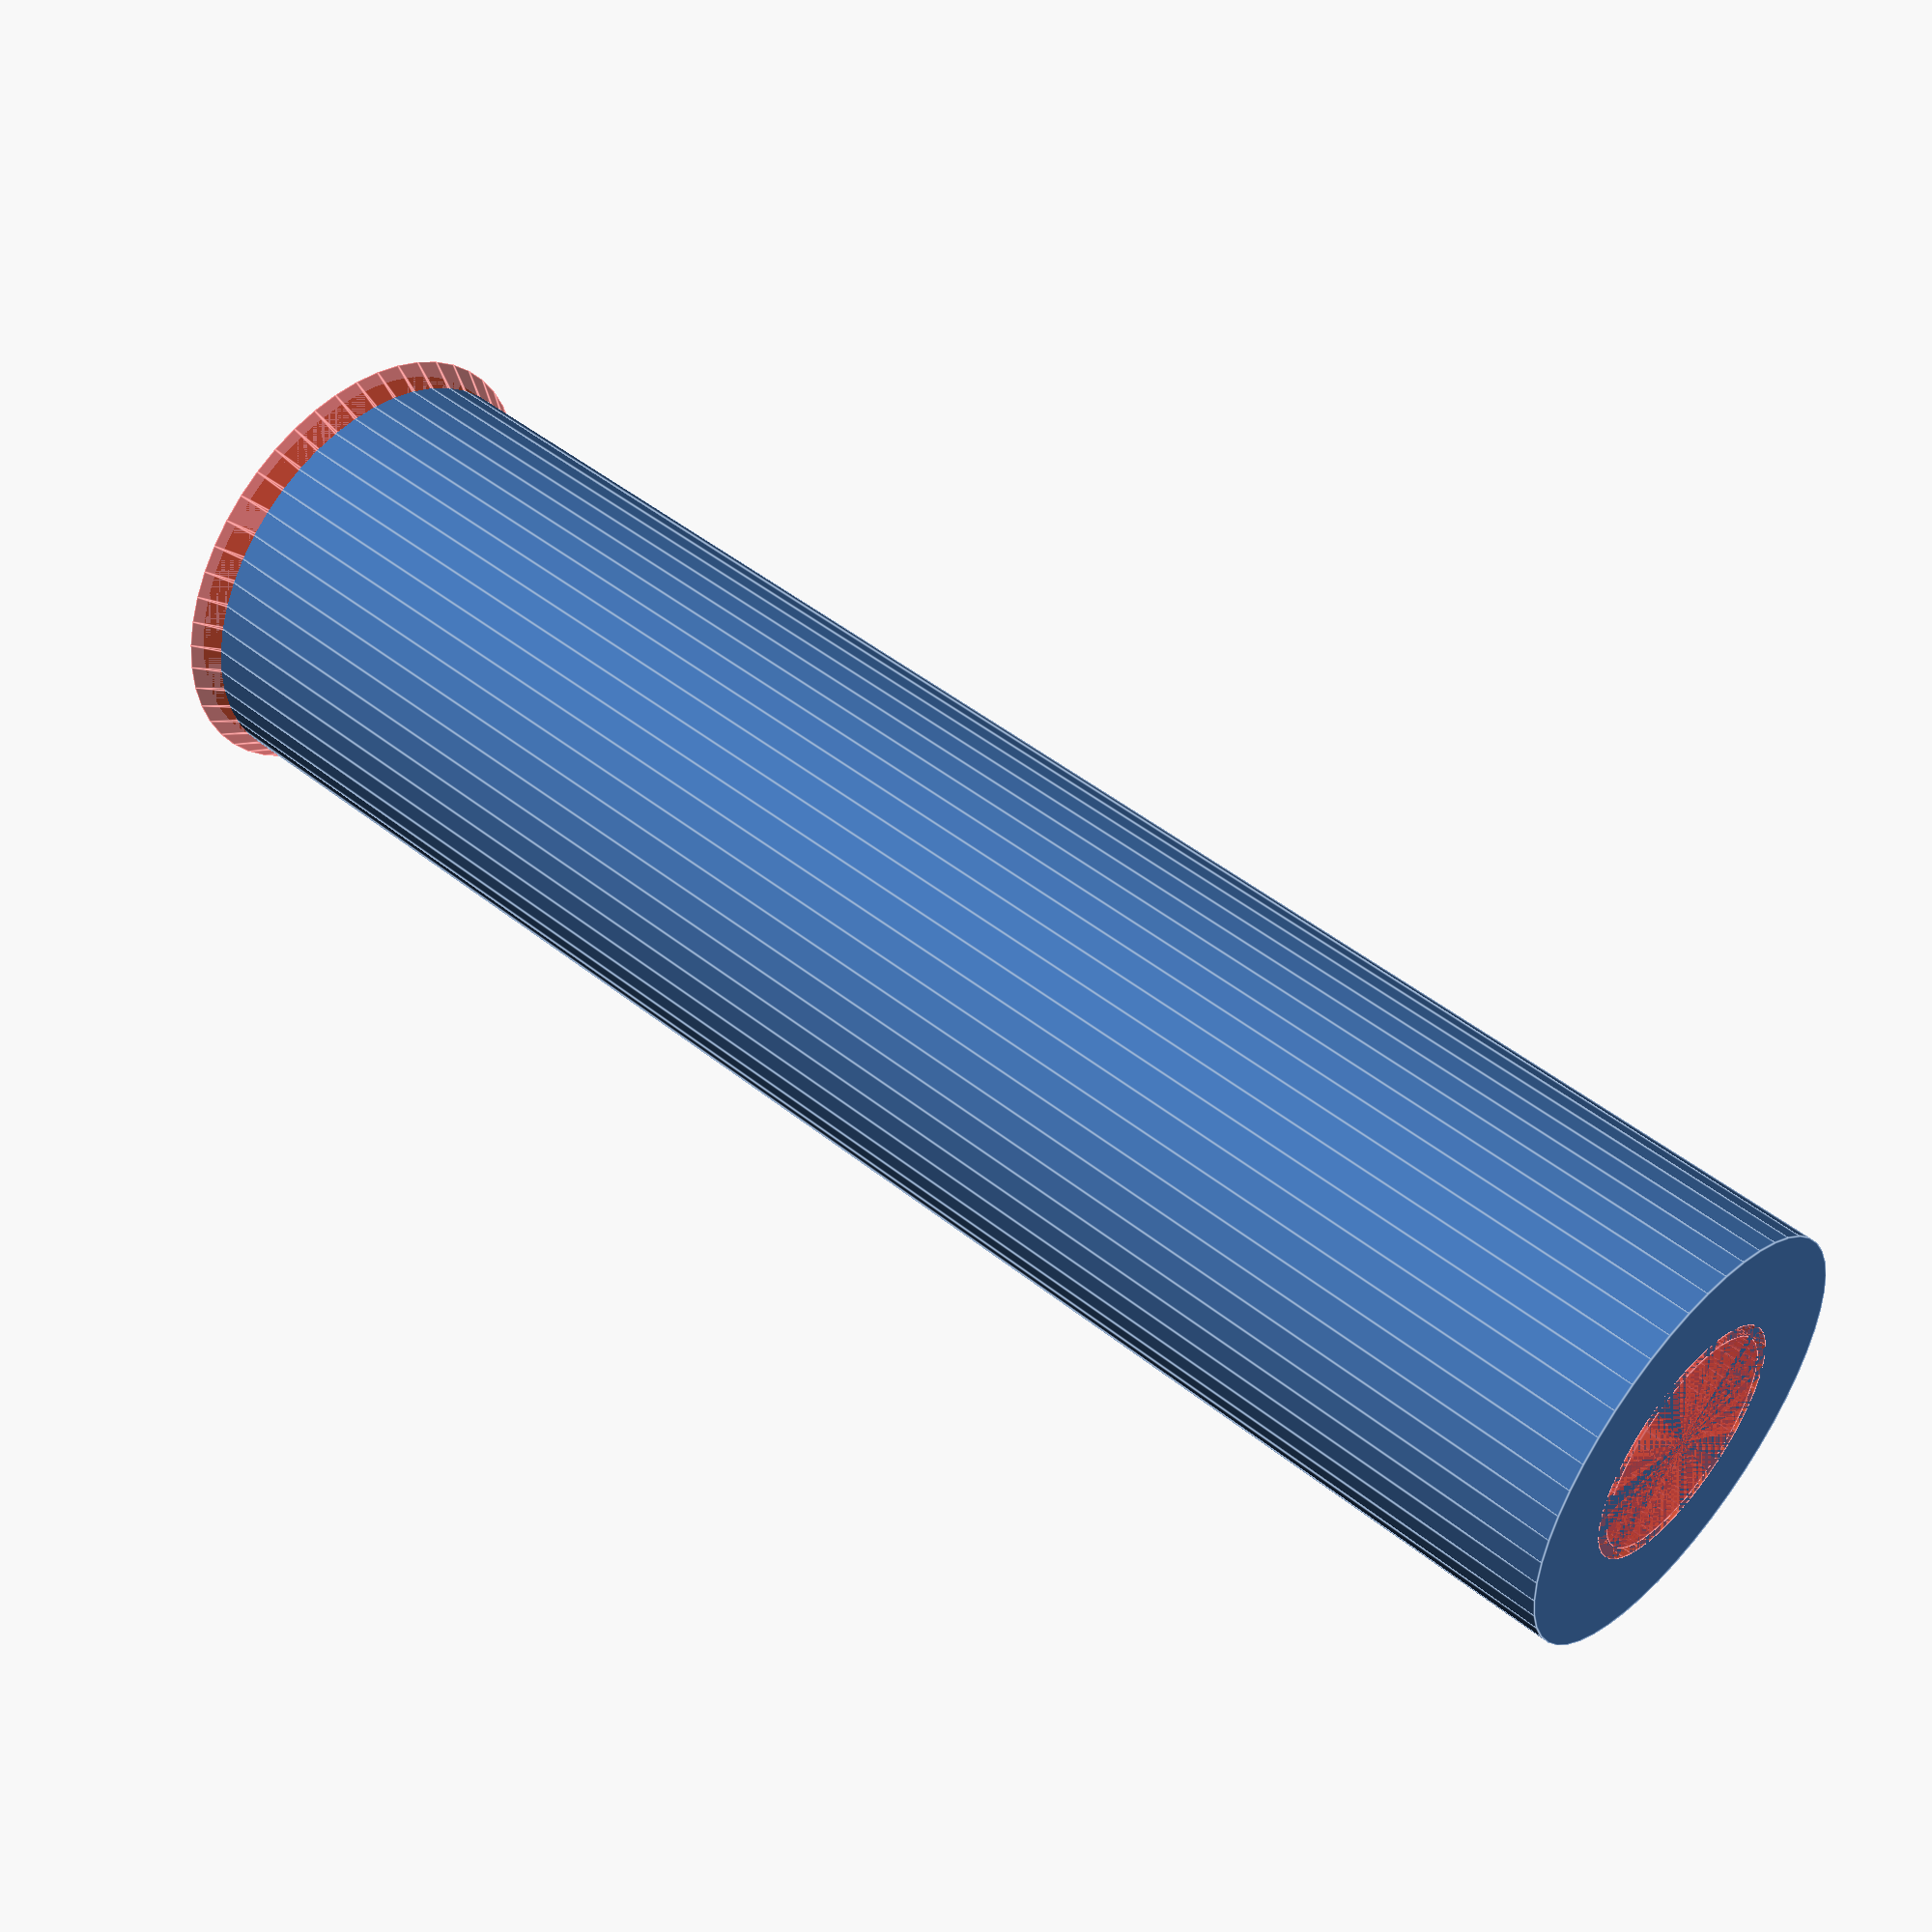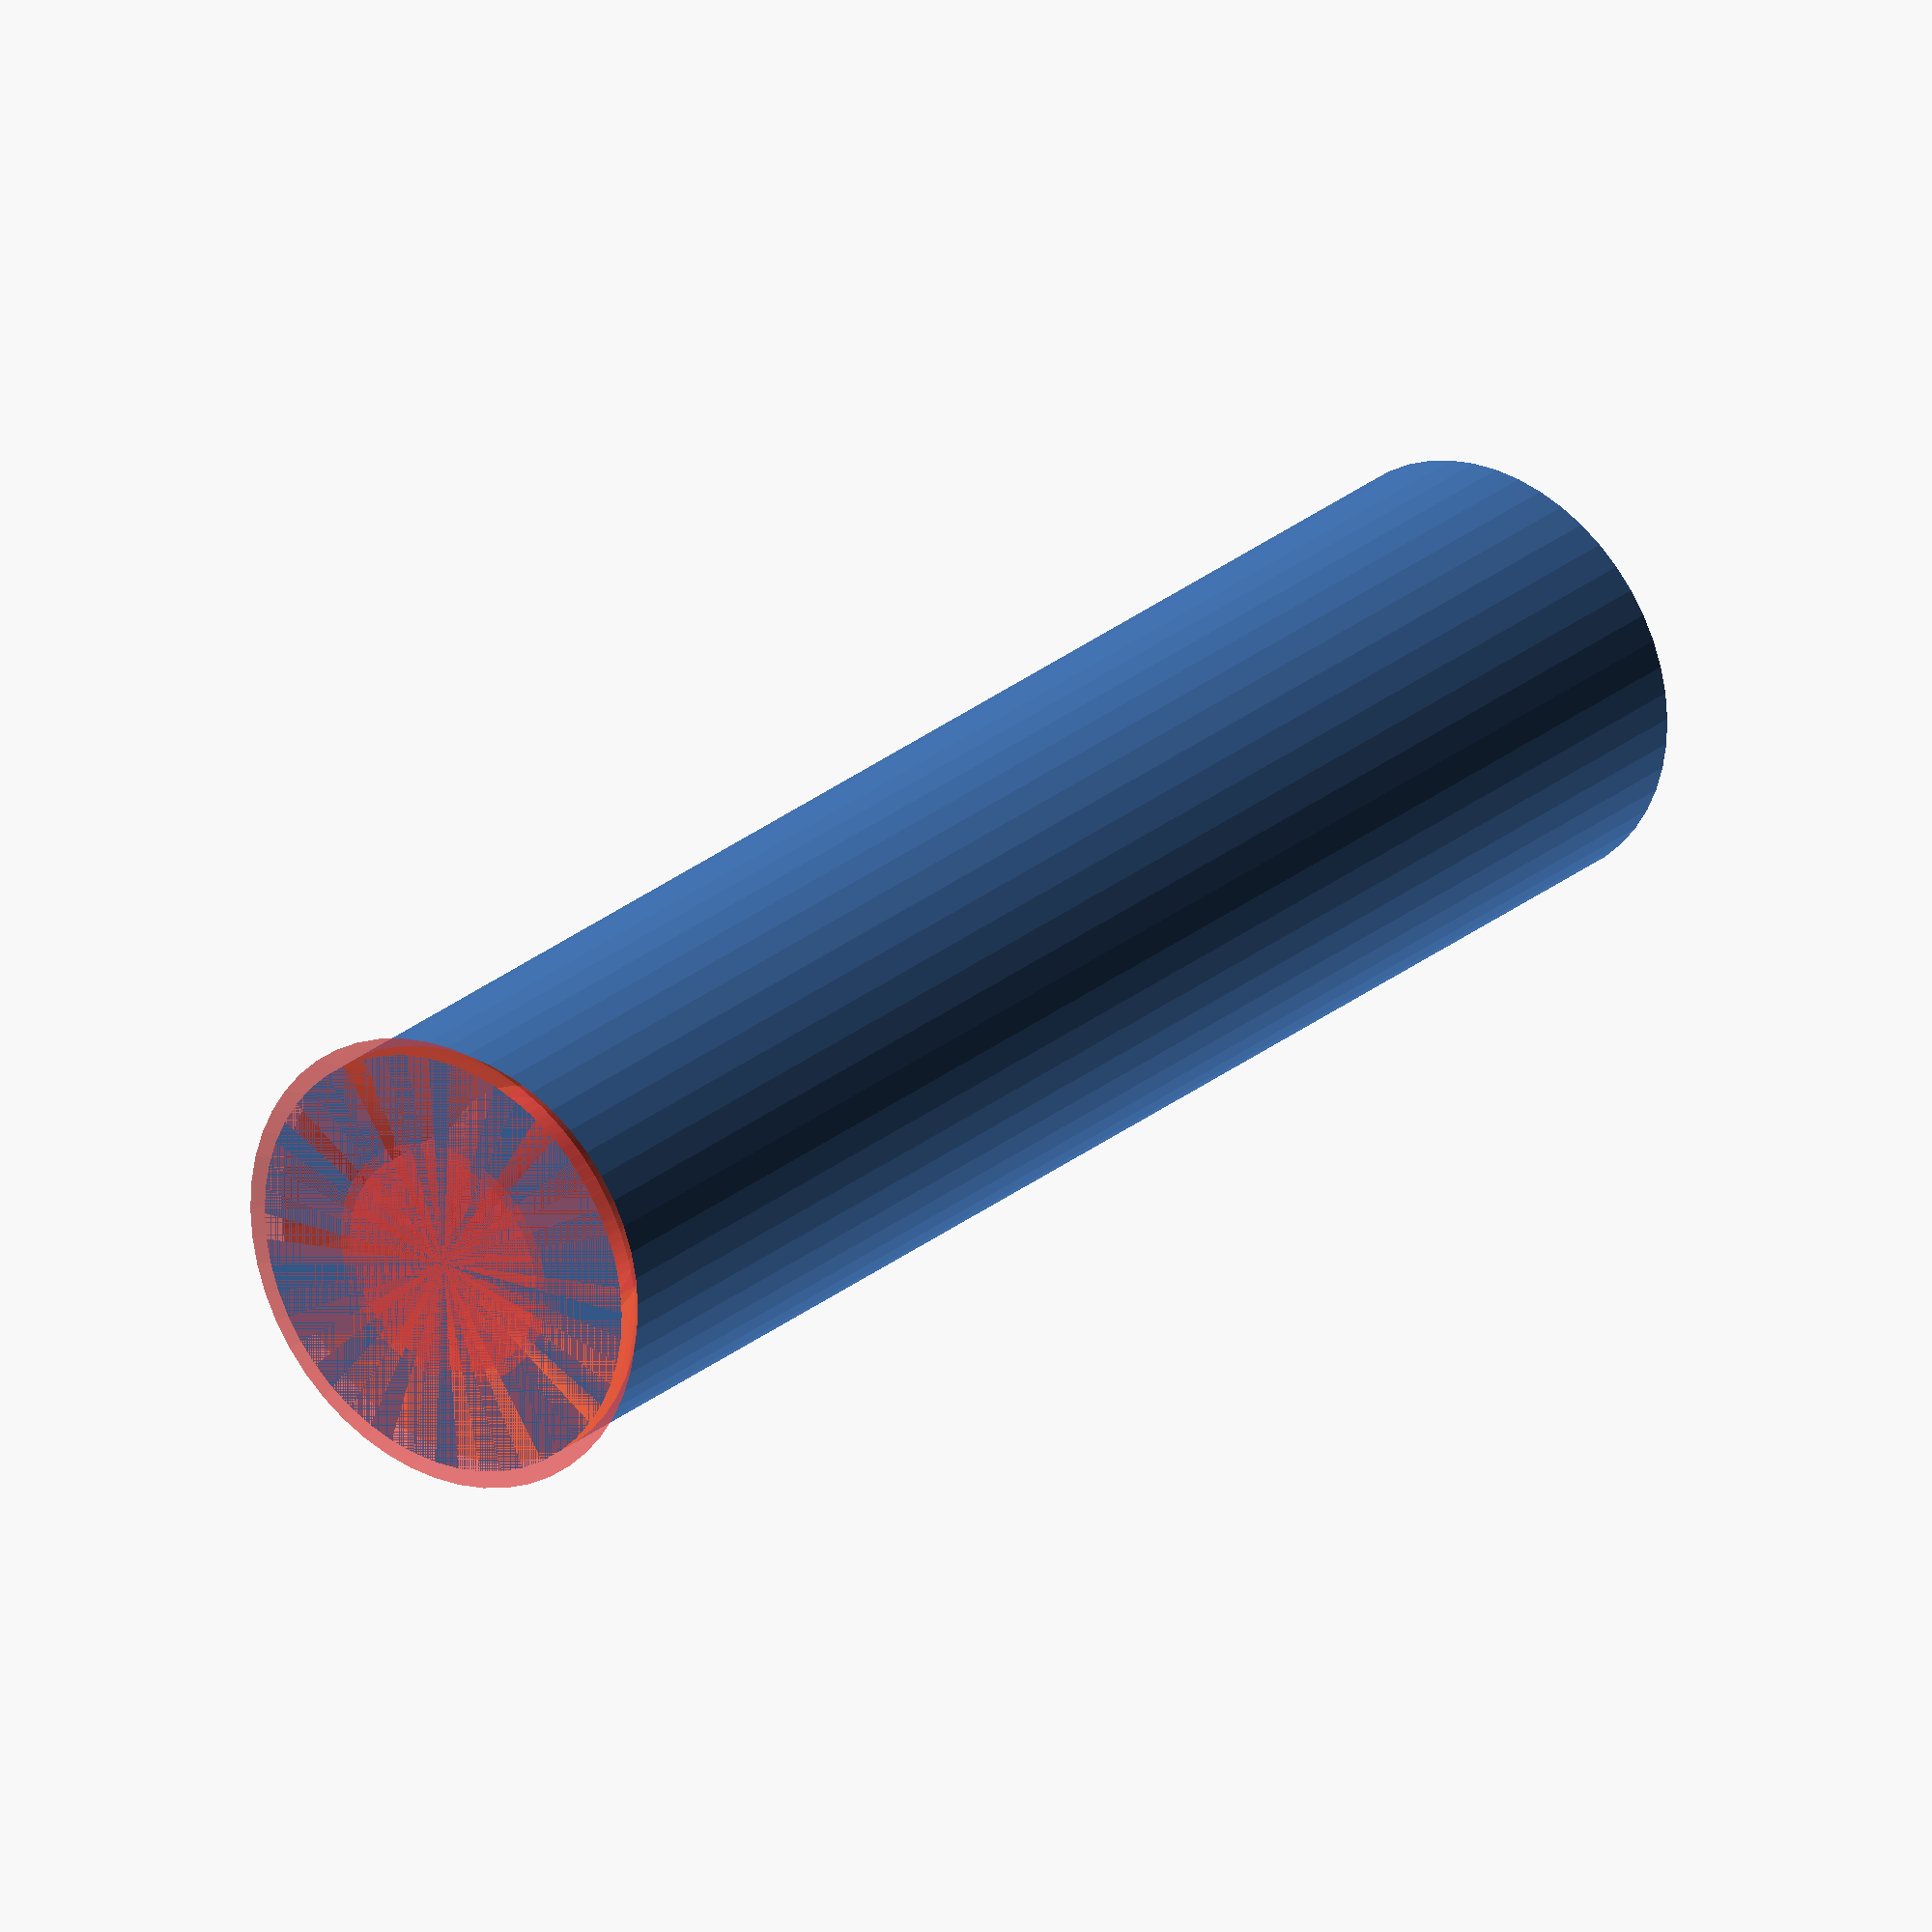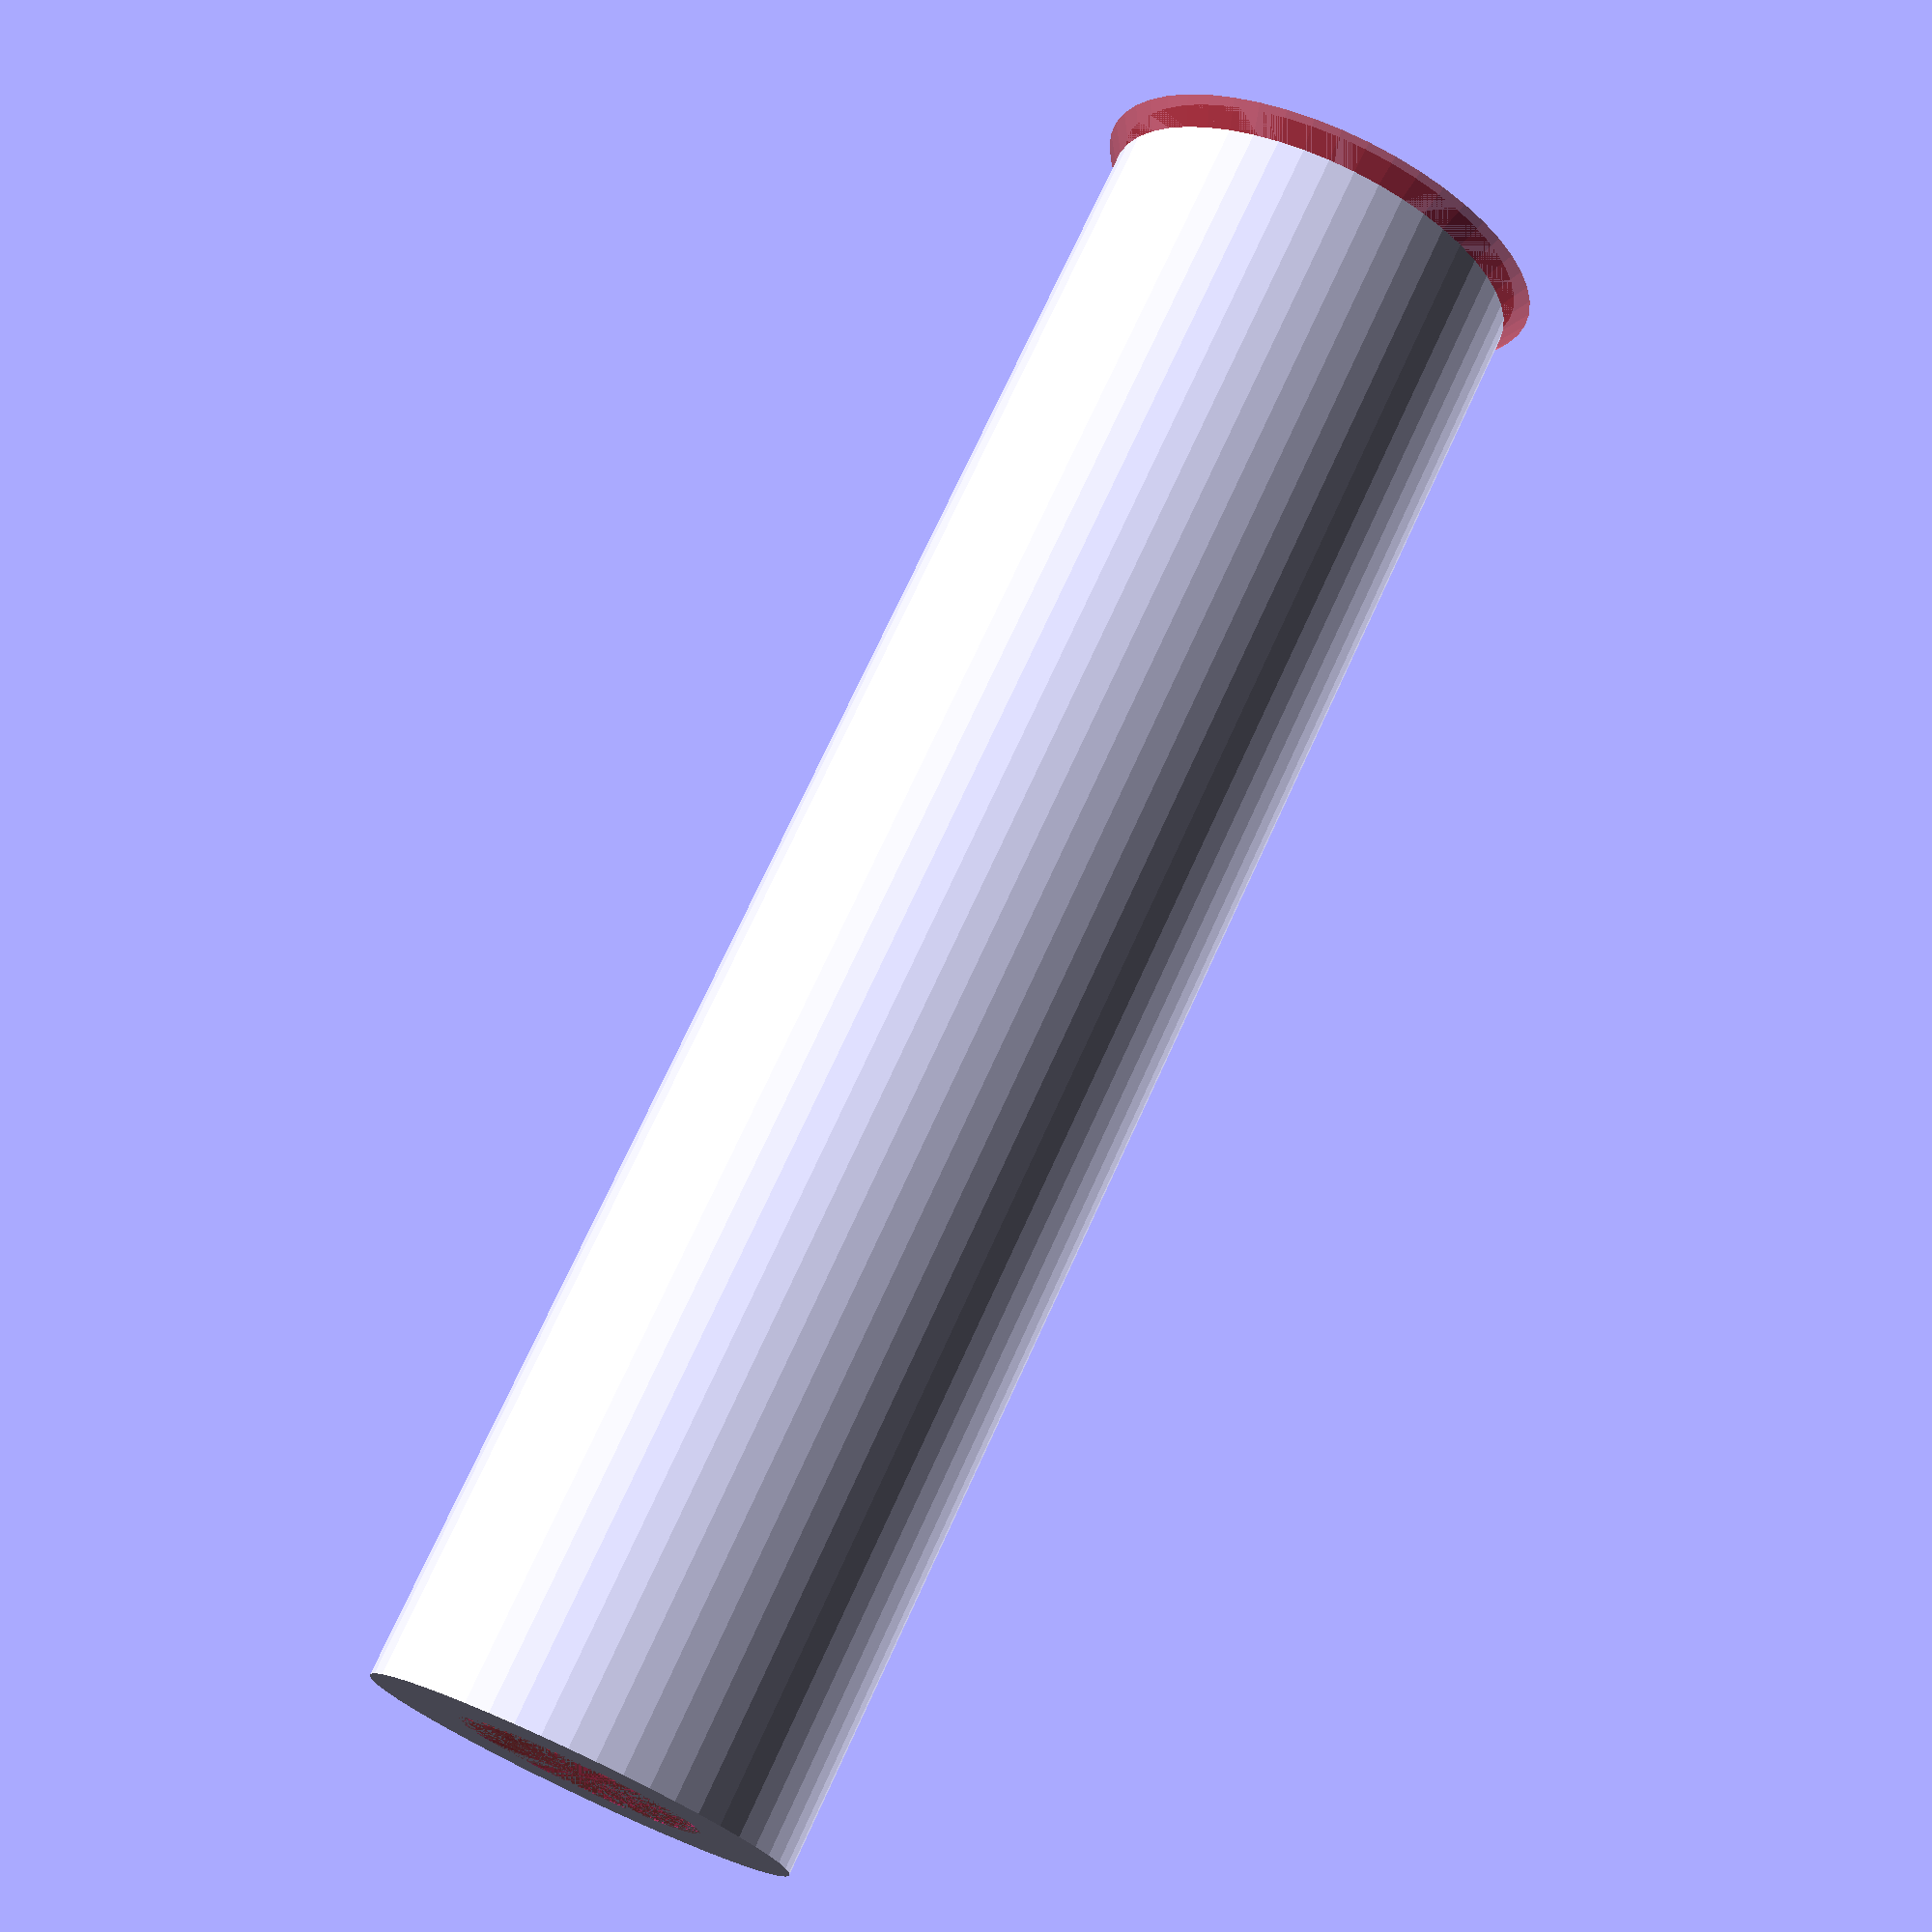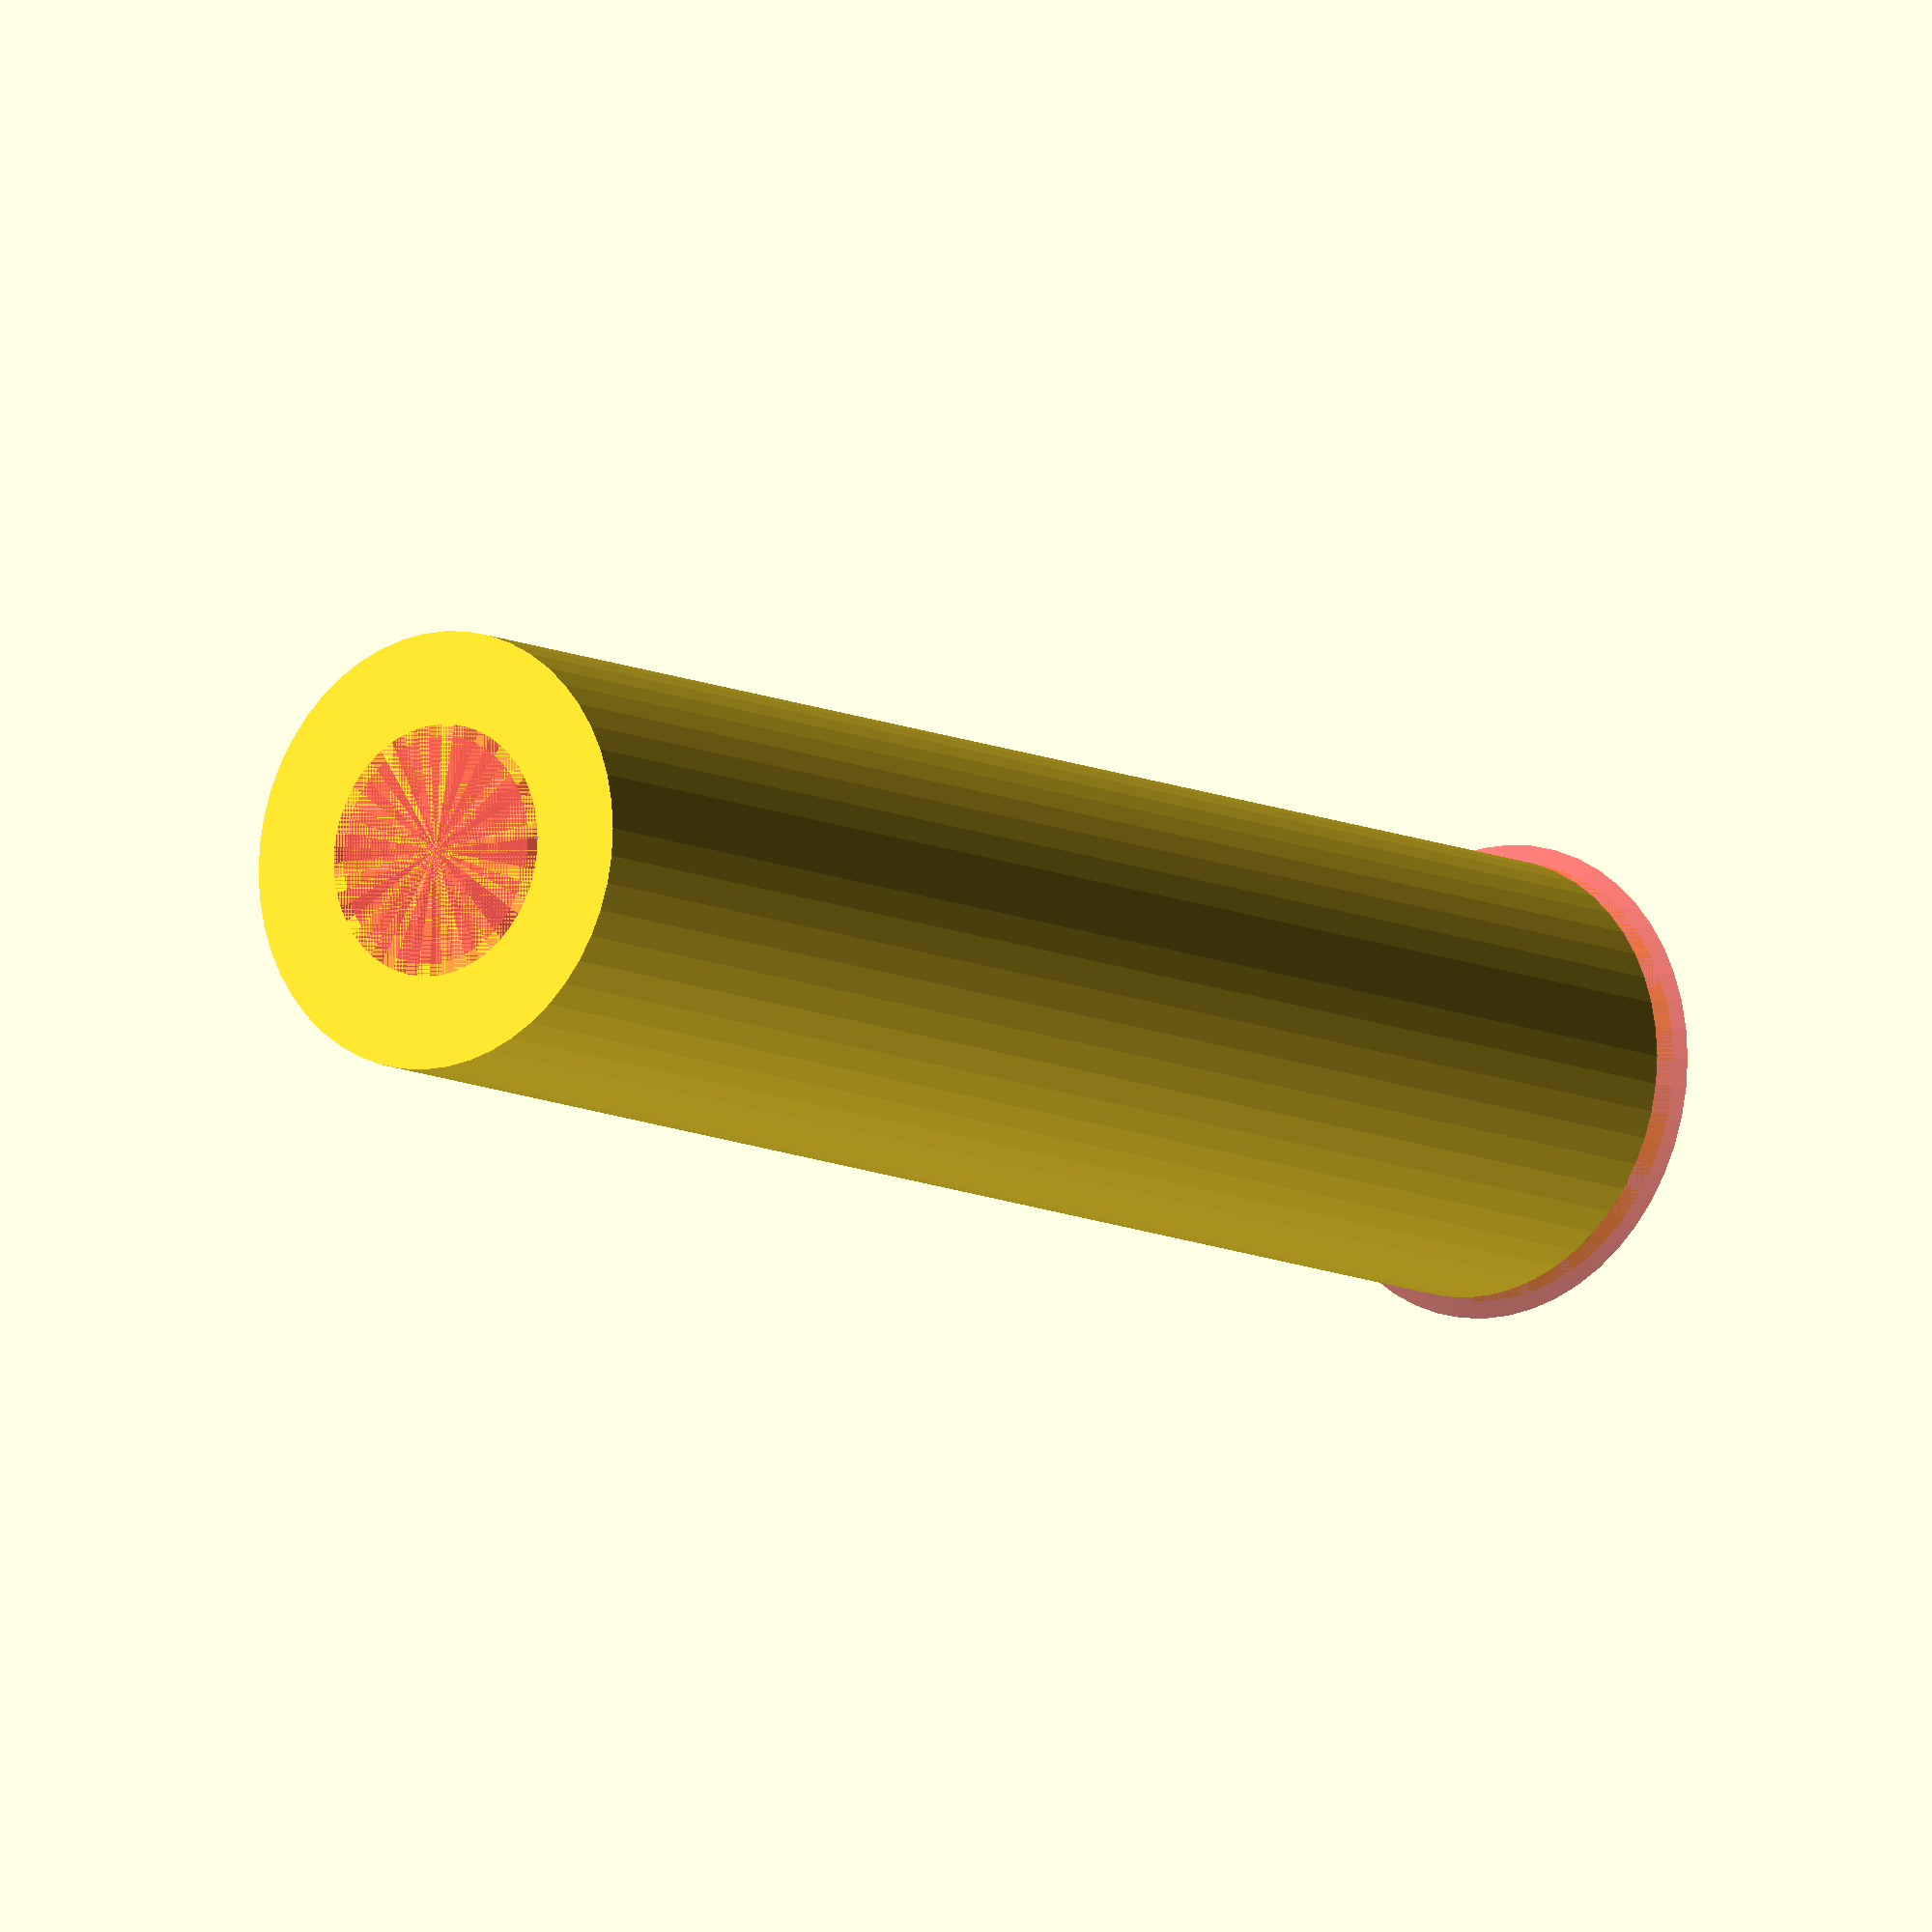
<openscad>
$fn = 50;


difference() {
	union() {
		translate(v = [0, 0, -40.0000000000]) {
			cylinder(h = 40, r = 5.0000000000);
		}
		cylinder(h = 0, r = 8.0000000000);
	}
	union() {
		translate(v = [0, 0, 0]) {
			rotate(a = [0, 0, 0]) {
				difference() {
					union() {
						#translate(v = [0, 0, -40.0000000000]) {
							cylinder(h = 40, r = 2.6000000000);
						}
						#translate(v = [0, 0, -3.9000000000]) {
							cylinder(h = 3.9000000000, r = 5.0000000000, r1 = 2.8750000000, r2 = 5.4000000000);
						}
						#translate(v = [0, 0, -40.0000000000]) {
							cylinder(h = 40, r = 2.8750000000);
						}
						#translate(v = [0, 0, -40.0000000000]) {
							cylinder(h = 40, r = 2.6000000000);
						}
					}
					union();
				}
			}
		}
	}
}
</openscad>
<views>
elev=132.4 azim=191.4 roll=48.0 proj=p view=edges
elev=155.4 azim=214.8 roll=143.8 proj=o view=solid
elev=286.6 azim=109.6 roll=204.6 proj=p view=wireframe
elev=9.4 azim=237.7 roll=216.8 proj=o view=solid
</views>
